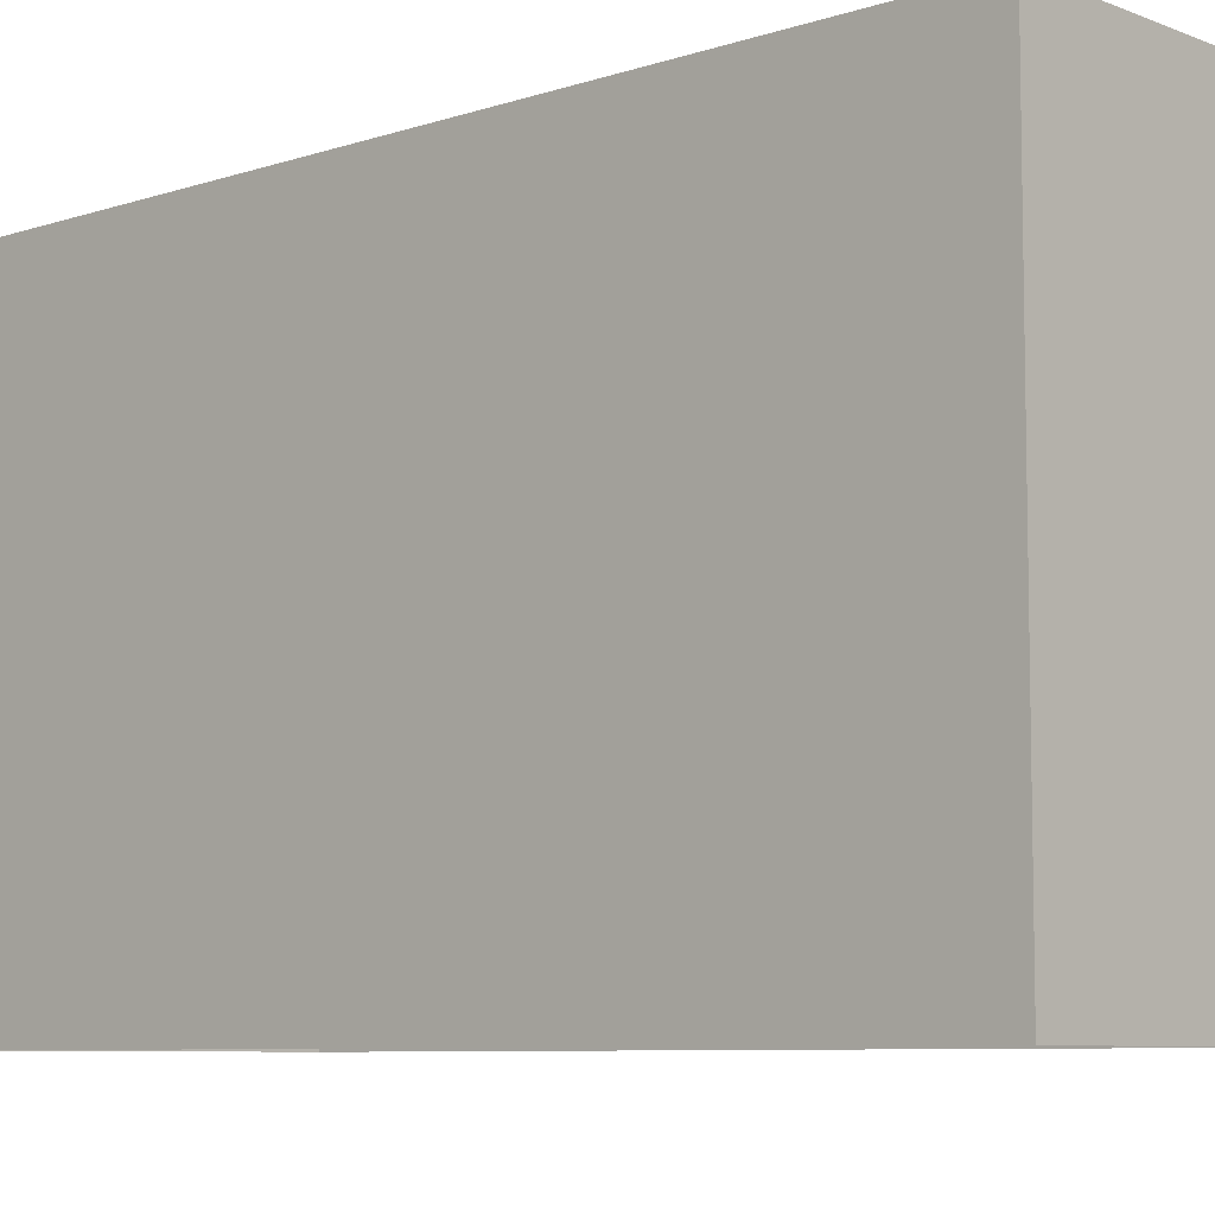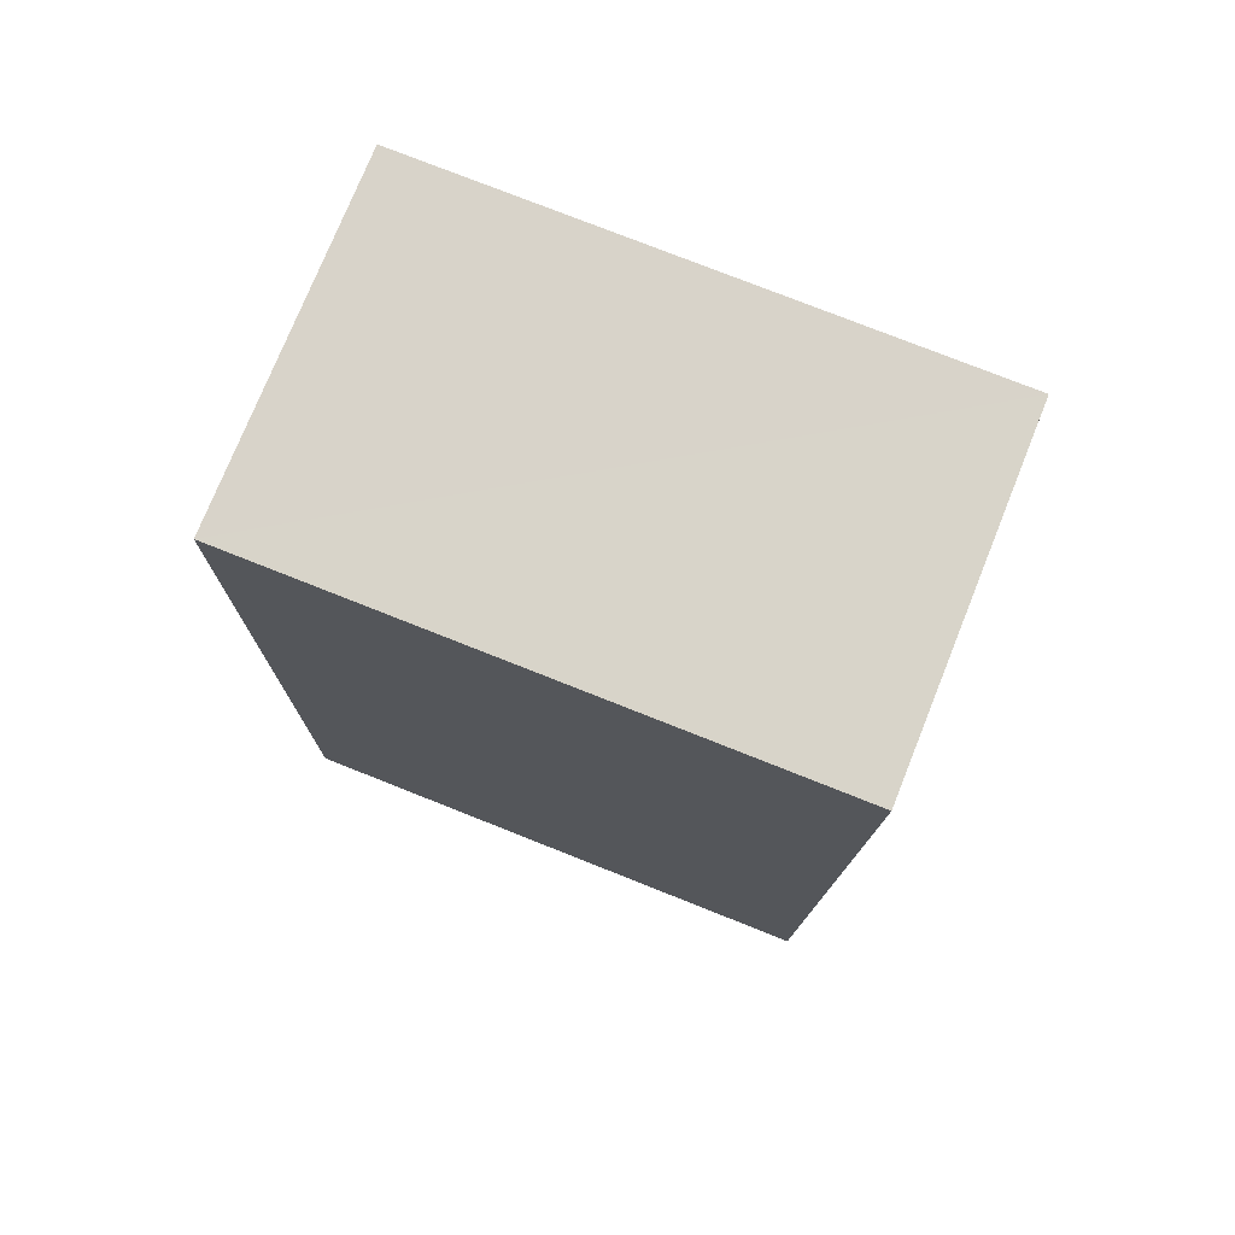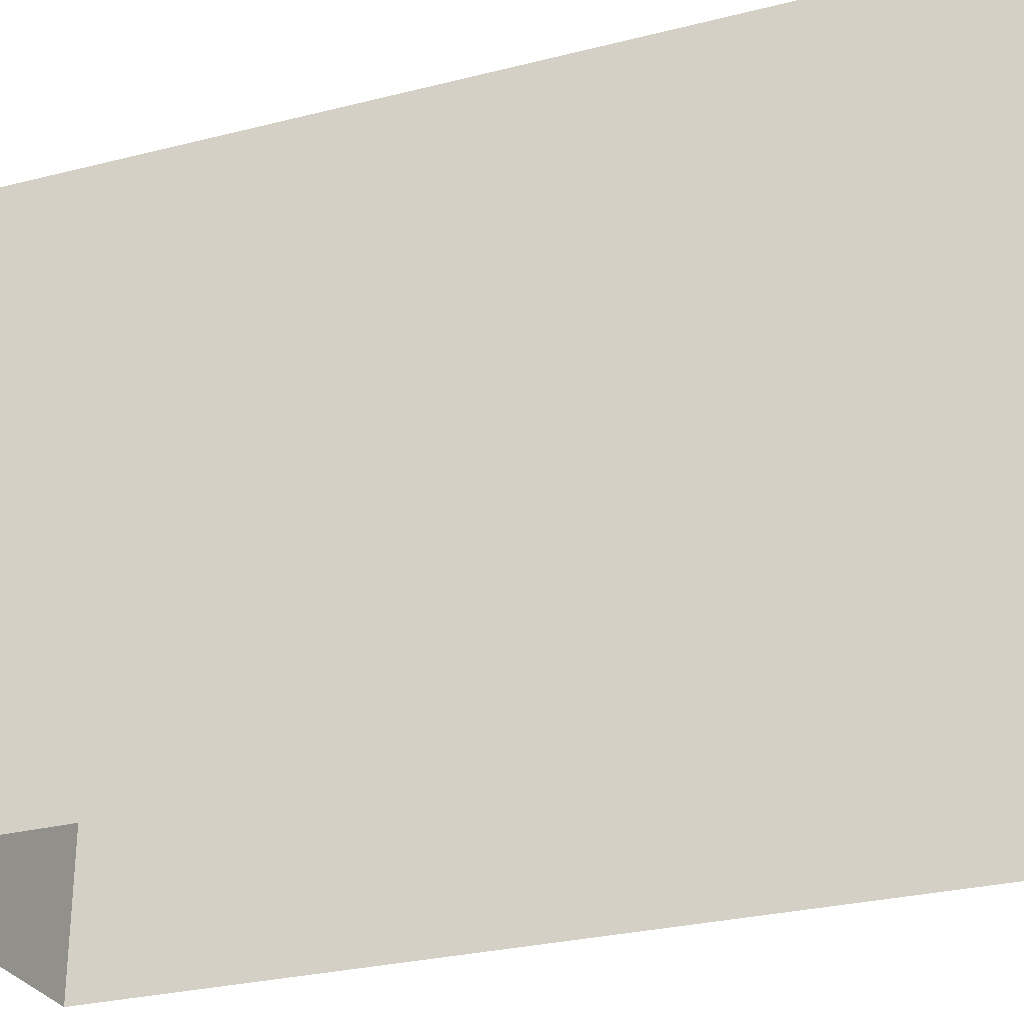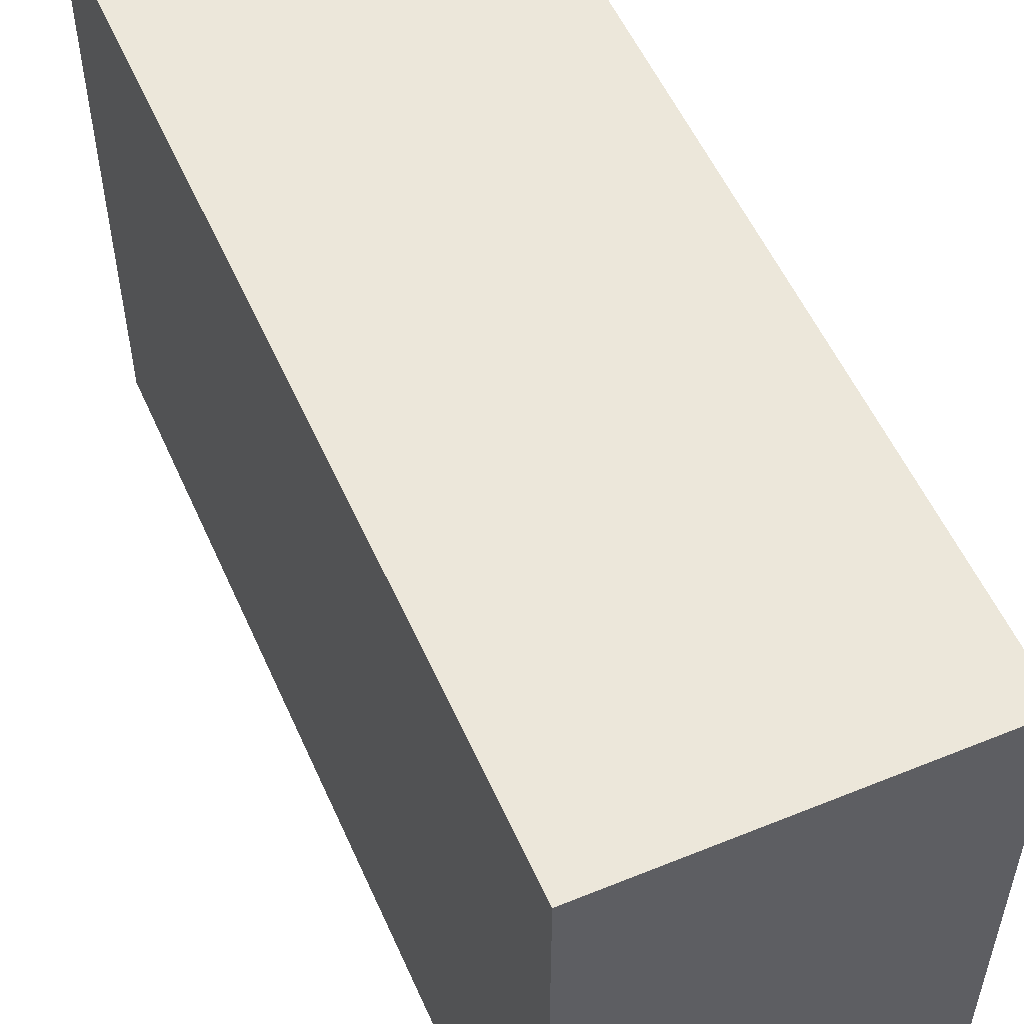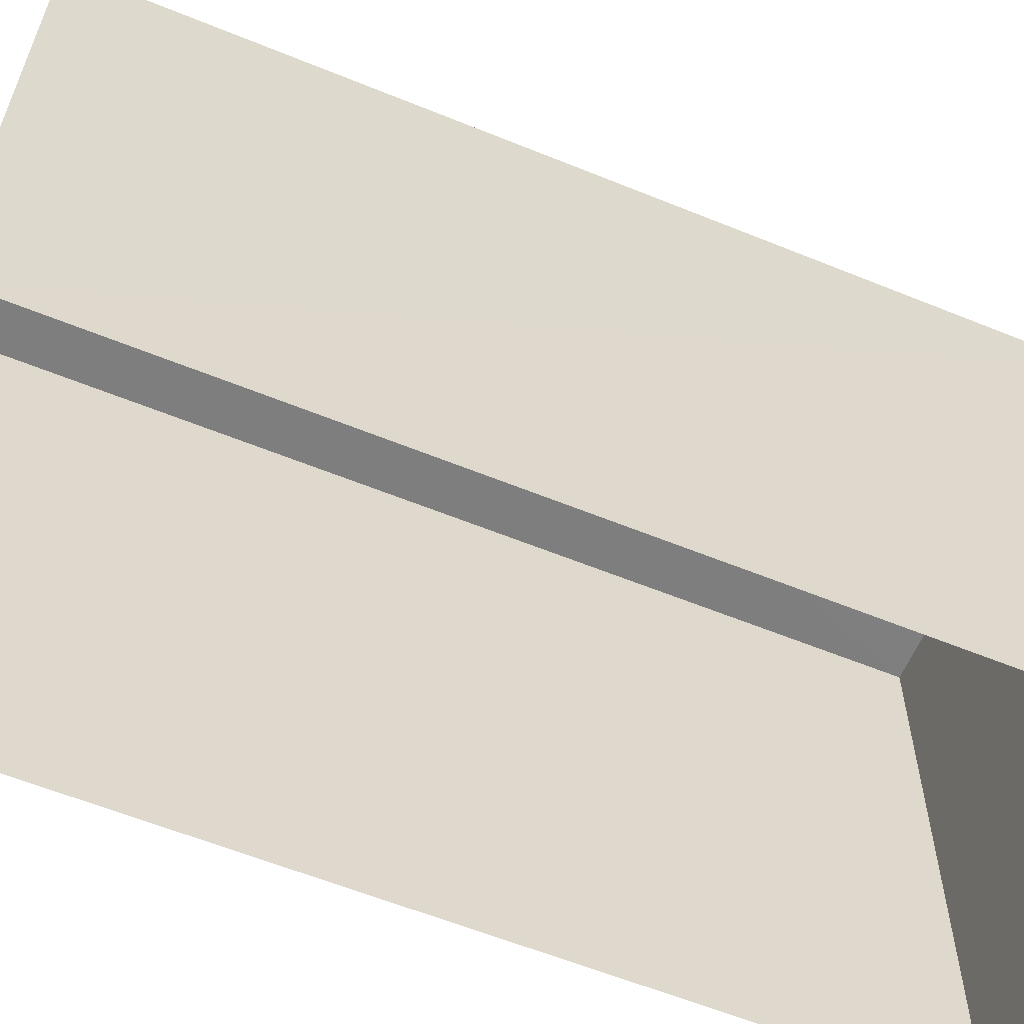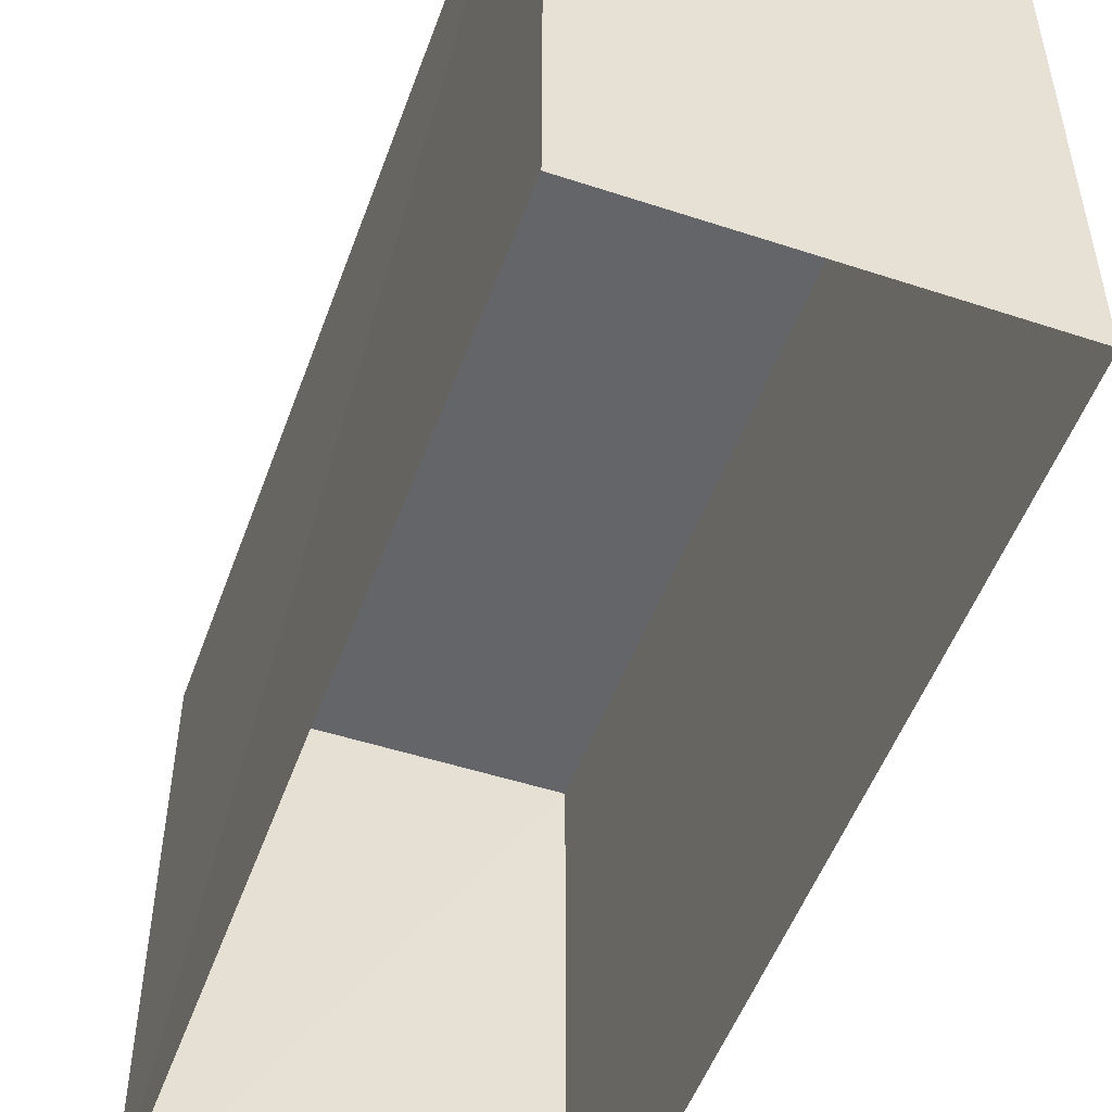
<metadata>
{"format":"obj","ext":"obj","renderer":"f3d","projection":"perspective","resolution":1024,"background":"white","views":[{"elev":-7.6,"azim":131.1,"up":"+Z"},{"elev":77.6,"azim":-67.9,"up":"+Y"},{"elev":-28.5,"azim":-70.6,"up":"+Z"},{"elev":54.4,"azim":154.7,"up":"+Z"},{"elev":-59.7,"azim":-114.5,"up":"+Z"},{"elev":-51.6,"azim":-21.4,"up":"+Z"}]}
</metadata>
<code>
v -3.717e+05 -1.036e+05 33.56
v -3.717e+05 -1.036e+05 33.56
v -3.717e+05 -1.036e+05 33.56
v -3.717e+05 -1.036e+05 33.56
v -3.717e+05 -1.036e+05 36.72
v -3.717e+05 -1.036e+05 36.73
v -3.717e+05 -1.036e+05 36.73
v -3.717e+05 -1.036e+05 36.72
f 1 2 3
f 1 4 2
f 5 6 7
f 8 5 7
f 7 1 3
f 7 6 1
f 6 4 1
f 6 5 4
f 7 3 2
f 8 7 2
f 8 2 4
f 5 8 4

</code>
